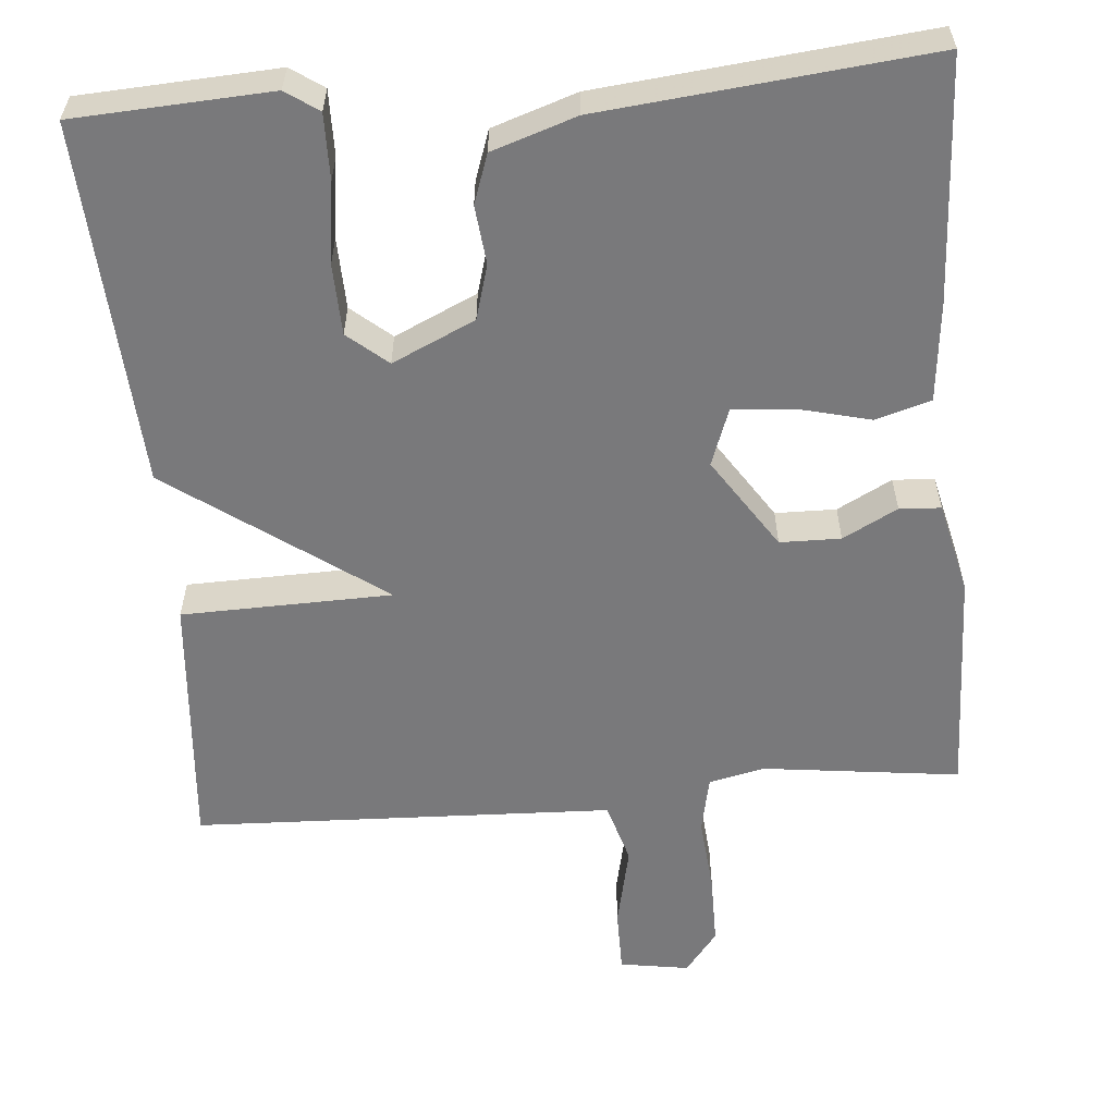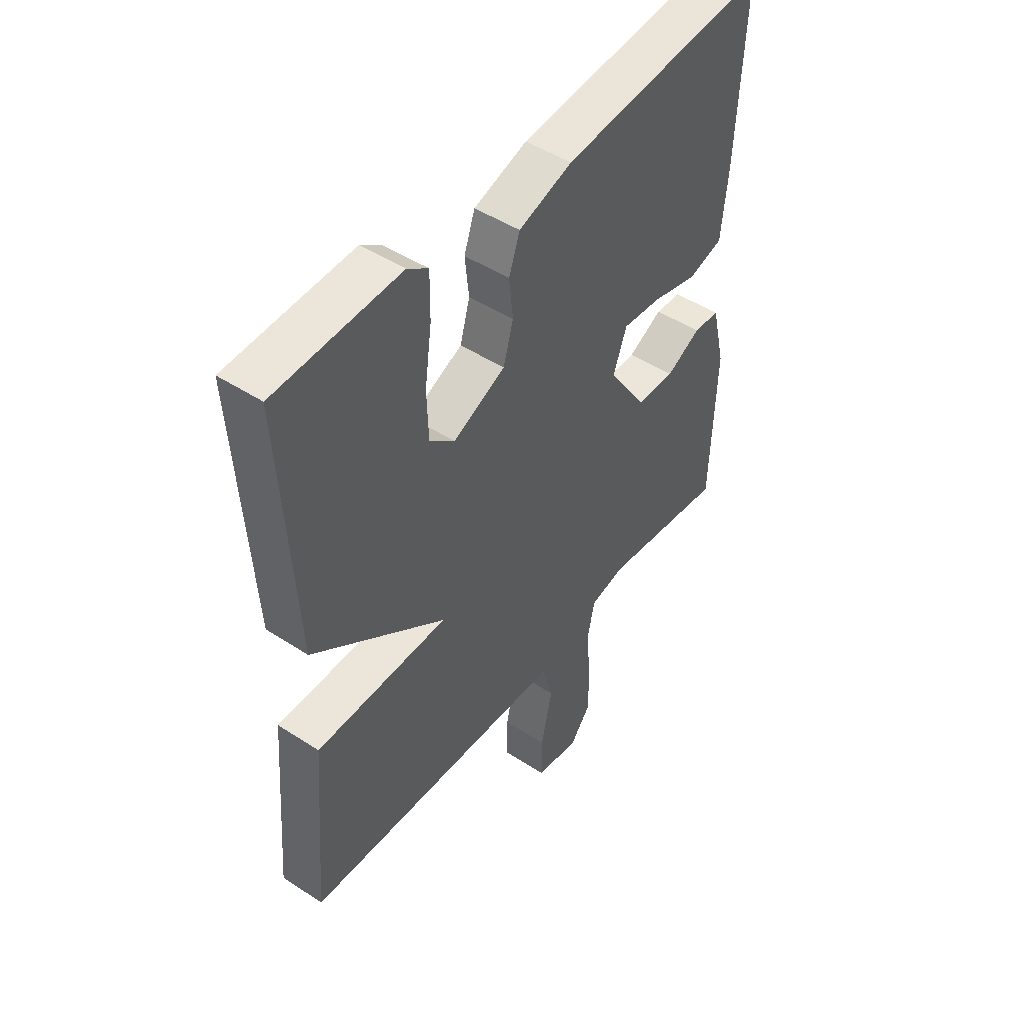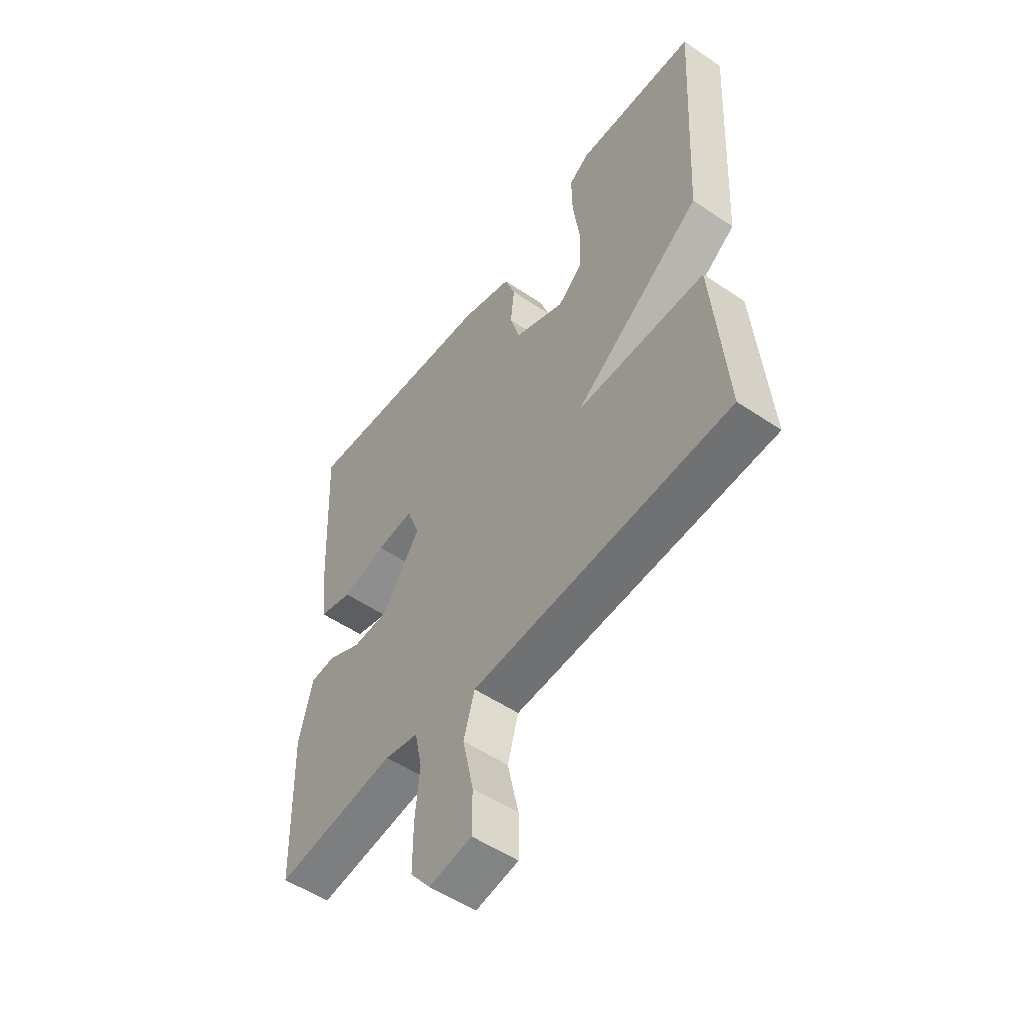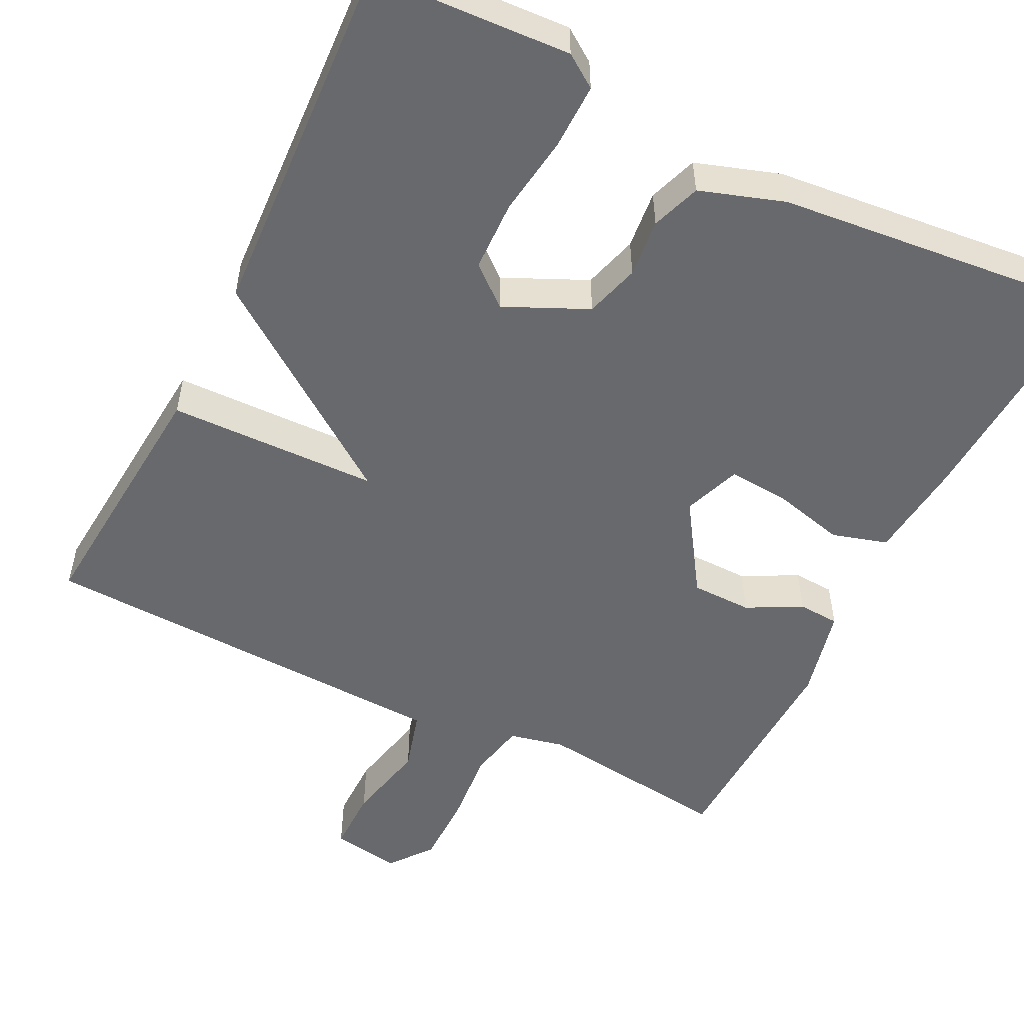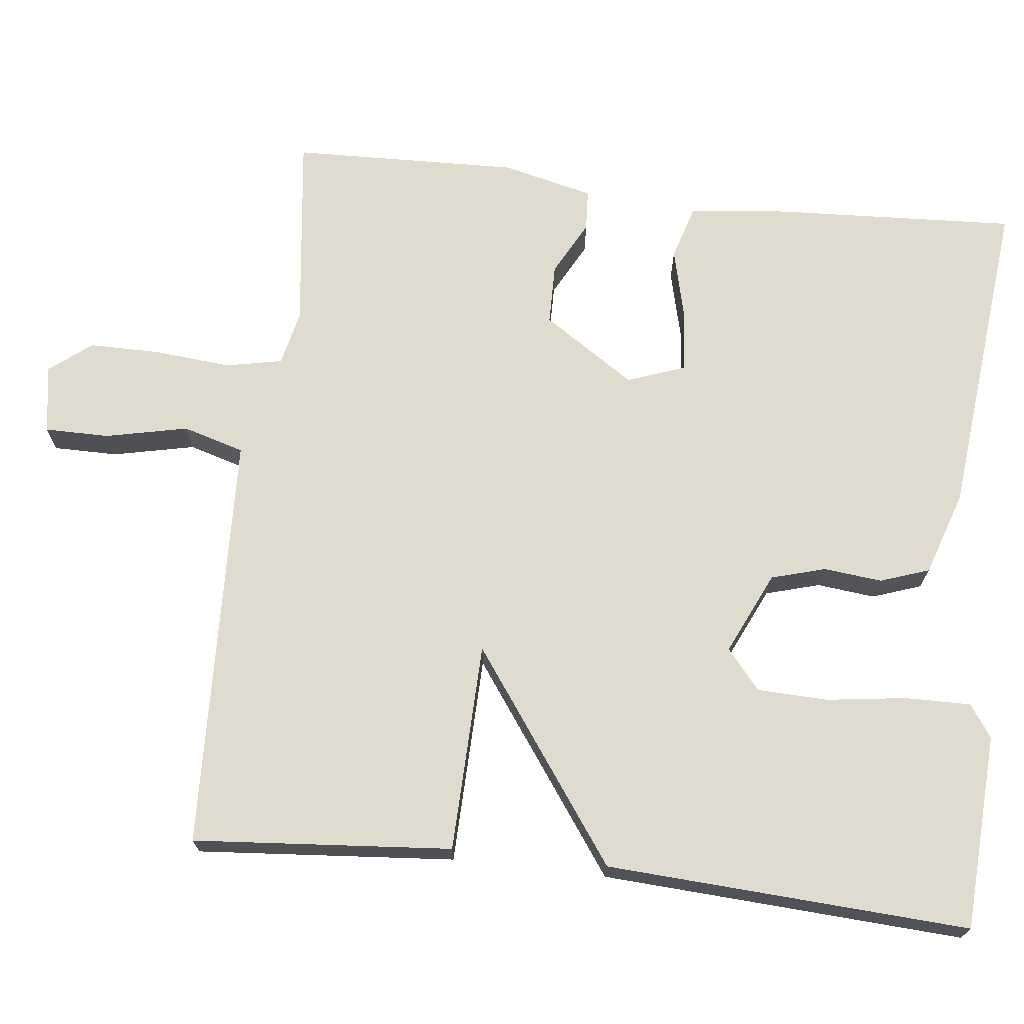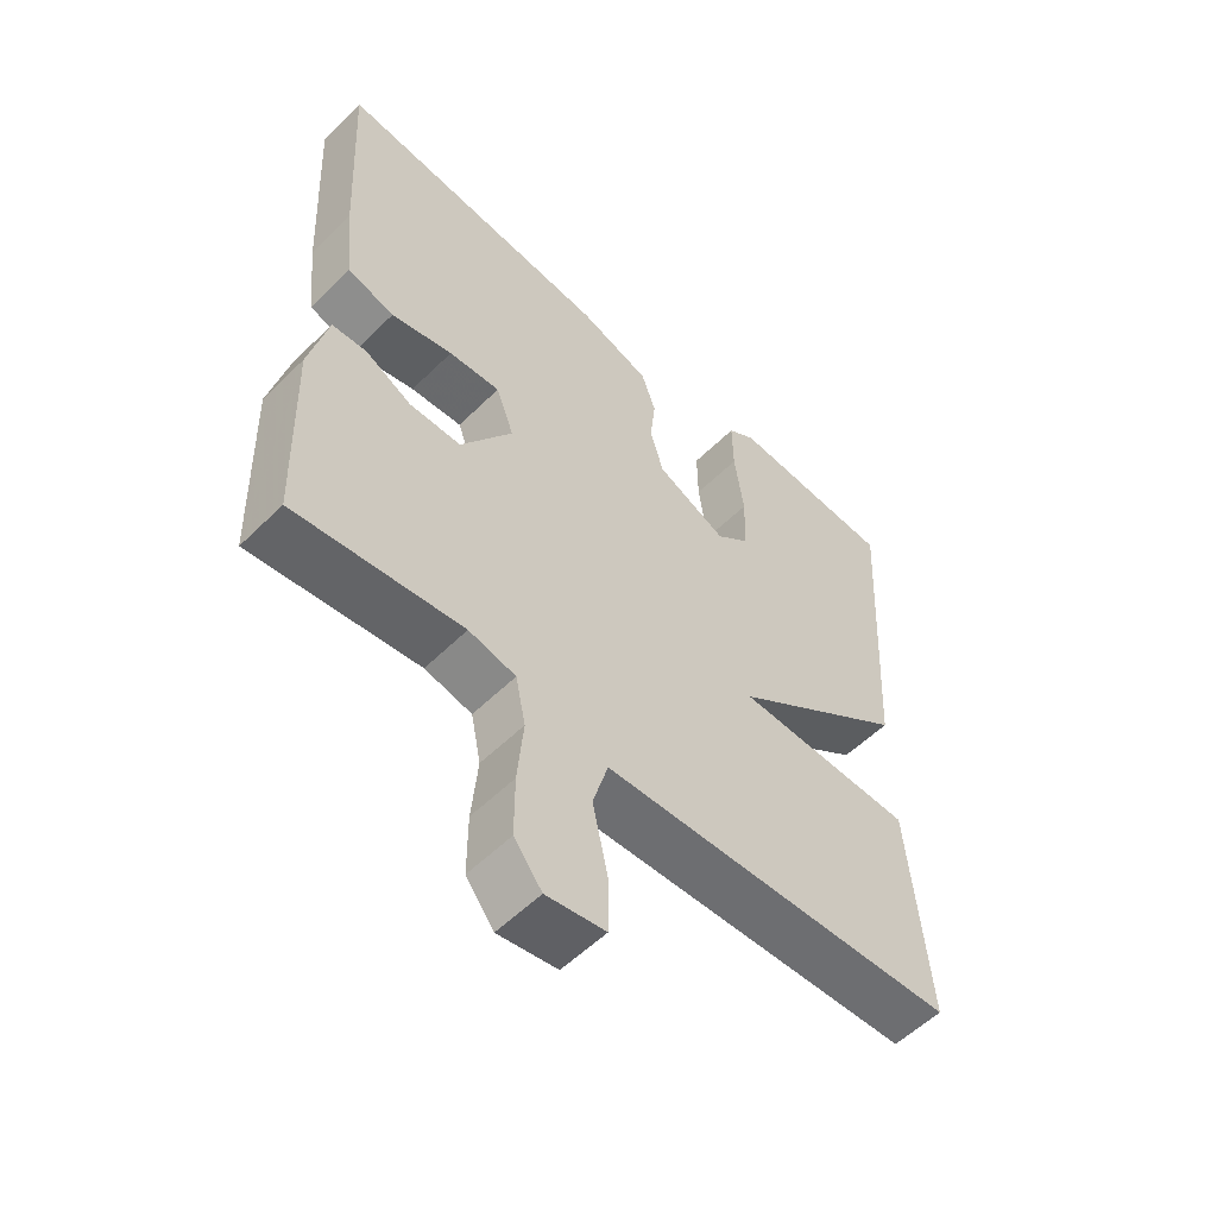
<metadata>
{"format":"obj","ext":"obj","renderer":"f3d","projection":"perspective","resolution":1024,"background":"white","views":[{"elev":-57.9,"azim":4.8,"up":"+Y"},{"elev":47.5,"azim":-53.6,"up":"+Z"},{"elev":-53.3,"azim":-125.9,"up":"+Z"},{"elev":-52.8,"azim":-26.6,"up":"+Y"},{"elev":70.4,"azim":-83.5,"up":"+Y"},{"elev":-55.7,"azim":135.8,"up":"+Z"}]}
</metadata>
<code>
v -0.5 0.07 -0.5
v -0.473 0.07 -0.167
v -0.203 0.07 -0.16
v -0.473 0.07 0.033
v -0.5 0.07 0.5
v -0.248 0.07 0.514
v -0.206 0.07 0.485
v -0.207 0.07 0.401
v -0.221 0.07 0.298
v -0.218 0.07 0.207
v -0.167 0.07 0.164
v -0.061 0.07 0.213
v -0.041 0.07 0.283
v -0.049 0.07 0.358
v -0.027 0.07 0.421
v 0.081 0.07 0.457
v 0.5 0.07 0.5
v 0.484 0.07 0.189
v 0.471 0.07 0.061
v 0.4 0.07 0.04
v 0.307 0.07 0.063
v 0.229 0.07 0.069
v 0.202 0.07 -0.005
v 0.28 0.07 -0.123
v 0.358 0.07 -0.124
v 0.428 0.07 -0.087
v 0.481 0.07 -0.09
v 0.509 0.07 -0.208
v 0.5 0.07 -0.5
v 0.247 0.07 -0.469
v 0.176 0.07 -0.485
v 0.161 0.07 -0.558
v 0.17 0.07 -0.656
v 0.17 0.07 -0.748
v 0.128 0.07 -0.802
v 0.039 0.07 -0.788
v 0.039 0.07 -0.705
v 0.062 0.07 -0.599
v 0.039 0.07 -0.52
v -0.097 0.07 -0.515
v -0.5 0 -0.5
v -0.473 0 -0.167
v -0.203 0 -0.16
v -0.473 0 0.033
v -0.5 0 0.5
v -0.248 0 0.514
v -0.206 0 0.485
v -0.207 0 0.401
v -0.221 0 0.298
v -0.218 0 0.207
v -0.167 0 0.164
v -0.061 0 0.213
v -0.041 0 0.283
v -0.049 0 0.358
v -0.027 0 0.421
v 0.081 0 0.457
v 0.5 0 0.5
v 0.484 0 0.189
v 0.471 0 0.061
v 0.4 0 0.04
v 0.307 0 0.063
v 0.229 0 0.069
v 0.202 0 -0.005
v 0.28 0 -0.123
v 0.358 0 -0.124
v 0.428 0 -0.087
v 0.481 0 -0.09
v 0.509 0 -0.208
v 0.5 0 -0.5
v 0.247 0 -0.469
v 0.176 0 -0.485
v 0.161 0 -0.558
v 0.17 0 -0.656
v 0.17 0 -0.748
v 0.128 0 -0.802
v 0.039 0 -0.788
v 0.039 0 -0.705
v 0.062 0 -0.599
v 0.039 0 -0.52
v -0.097 0 -0.515
f 1 2 3
f 40 1 3
f 39 40 3
f 36 37 38
f 35 36 38
f 34 35 38
f 33 34 38
f 32 33 38
f 31 32 38 39
f 28 29 30
f 27 28 30
f 26 27 30
f 25 26 30
f 24 25 30 31
f 31 39 3
f 24 31 3
f 23 24 3
f 19 20 21
f 18 19 21
f 17 18 21
f 16 17 21
f 15 16 21
f 14 15 21
f 13 14 21
f 12 13 21 22
f 22 23 3
f 12 22 3
f 11 12 3
f 7 8 9
f 6 7 9
f 5 6 9
f 4 5 9
f 4 9 10
f 3 4 10 11
f 43 42 41
f 43 41 80
f 43 80 79
f 78 77 76
f 78 76 75
f 78 75 74
f 78 74 73
f 78 73 72
f 79 78 72 71
f 70 69 68
f 70 68 67
f 70 67 66
f 70 66 65
f 71 70 65 64
f 43 79 71
f 43 71 64
f 43 64 63
f 61 60 59
f 61 59 58
f 61 58 57
f 61 57 56
f 61 56 55
f 61 55 54
f 61 54 53
f 62 61 53 52
f 43 63 62
f 43 62 52
f 43 52 51
f 49 48 47
f 49 47 46
f 49 46 45
f 49 45 44
f 50 49 44
f 51 50 44 43
f 1 41 42 2
f 2 42 43 3
f 3 43 44 4
f 4 44 45 5
f 5 45 46 6
f 6 46 47 7
f 7 47 48 8
f 8 48 49 9
f 9 49 50 10
f 10 50 51 11
f 11 51 52 12
f 12 52 53 13
f 13 53 54 14
f 14 54 55 15
f 15 55 56 16
f 16 56 57 17
f 17 57 58 18
f 18 58 59 19
f 19 59 60 20
f 20 60 61 21
f 21 61 62 22
f 22 62 63 23
f 23 63 64 24
f 24 64 65 25
f 25 65 66 26
f 26 66 67 27
f 27 67 68 28
f 28 68 69 29
f 29 69 70 30
f 30 70 71 31
f 31 71 72 32
f 32 72 73 33
f 33 73 74 34
f 34 74 75 35
f 35 75 76 36
f 36 76 77 37
f 37 77 78 38
f 38 78 79 39
f 39 79 80 40
f 40 80 41 1

</code>
